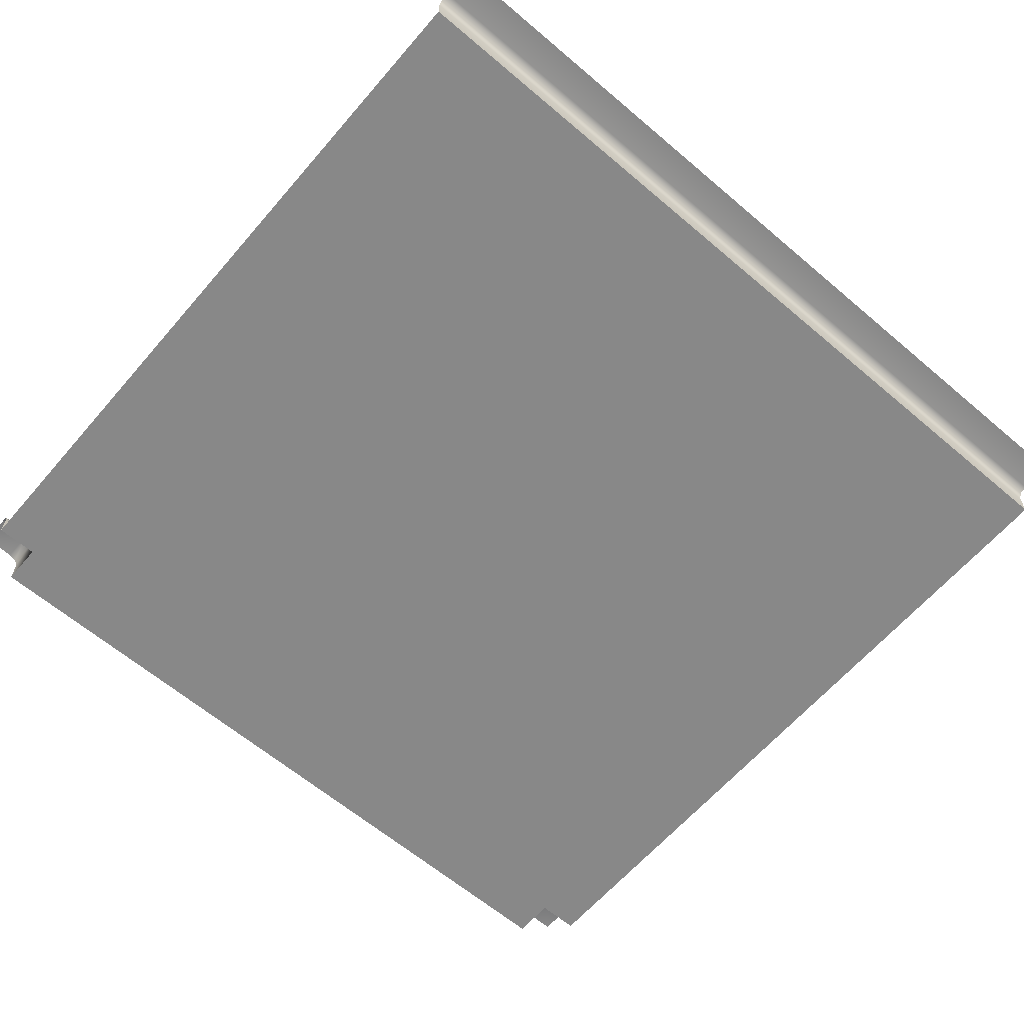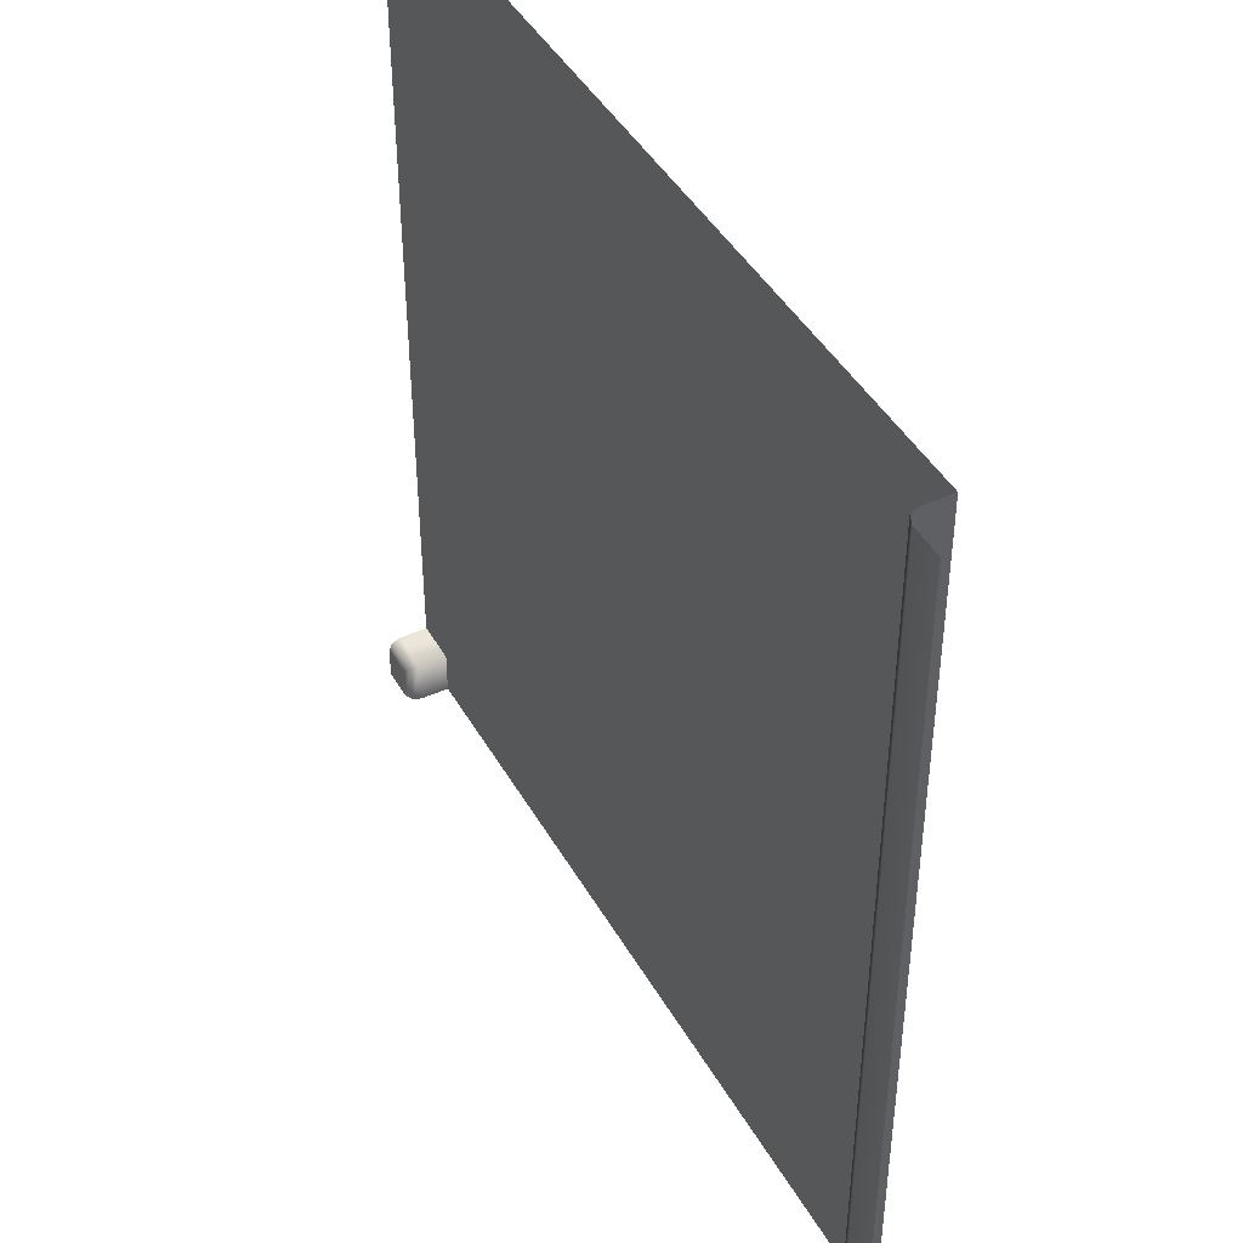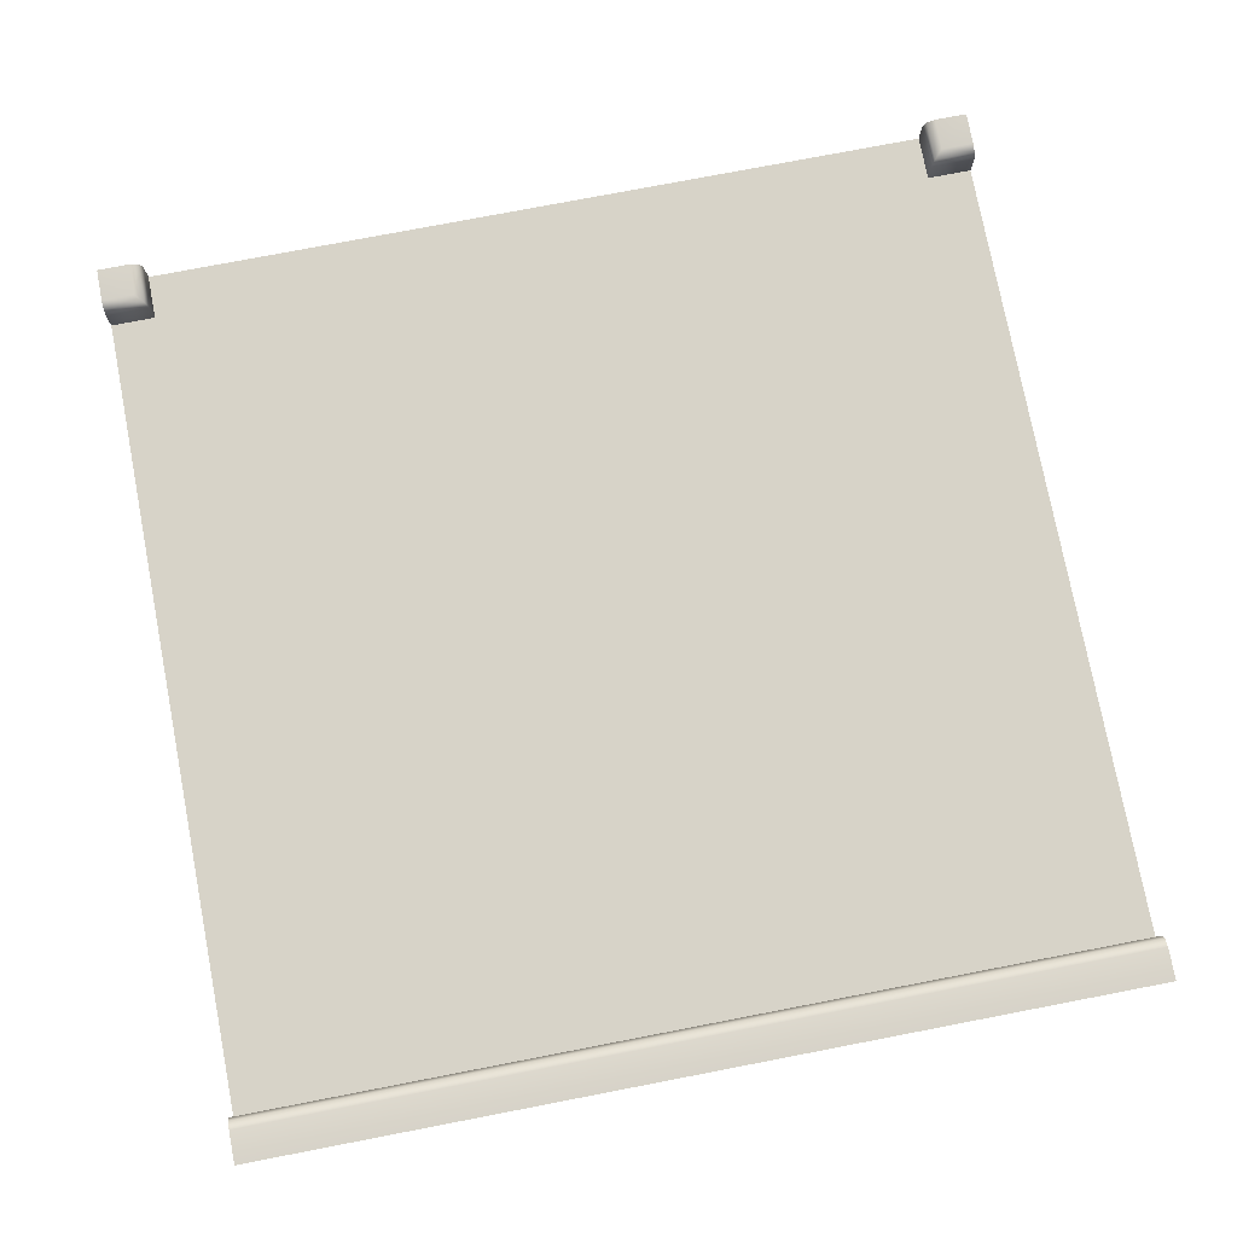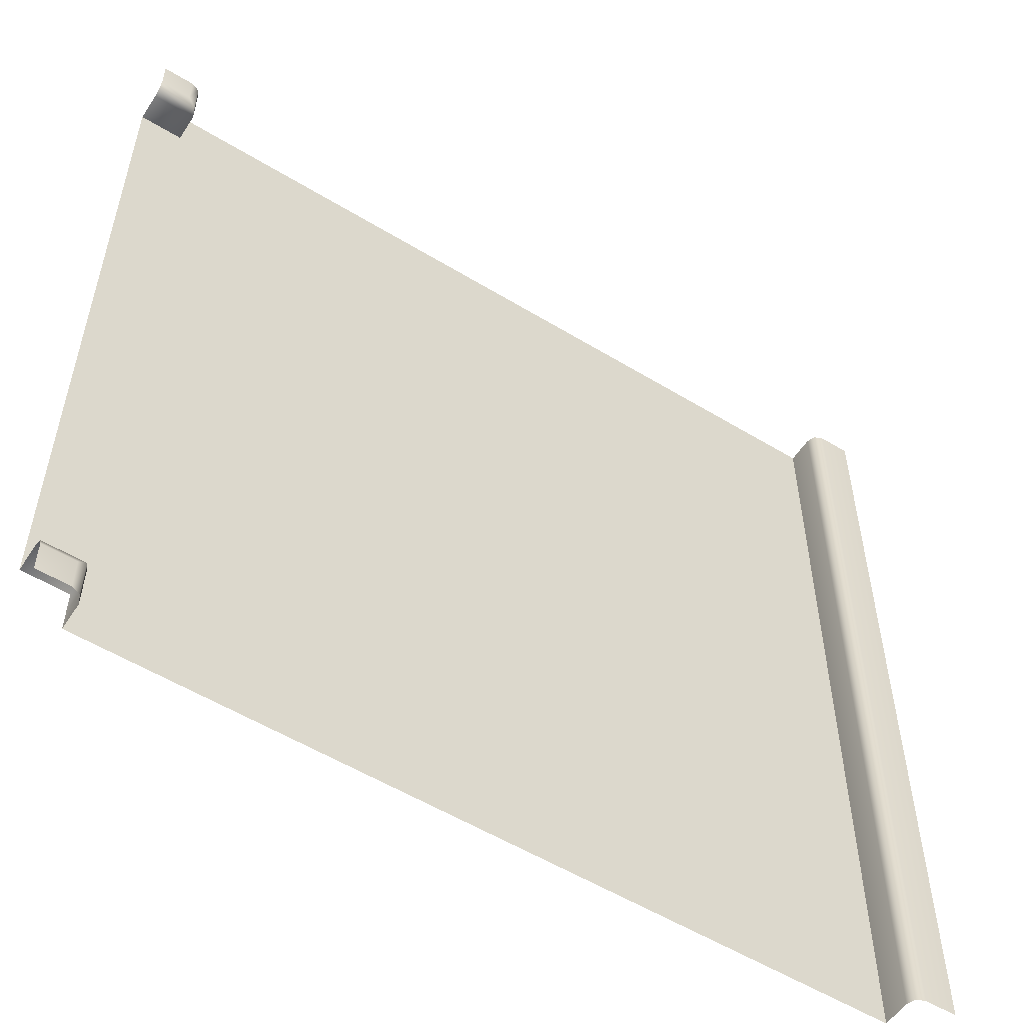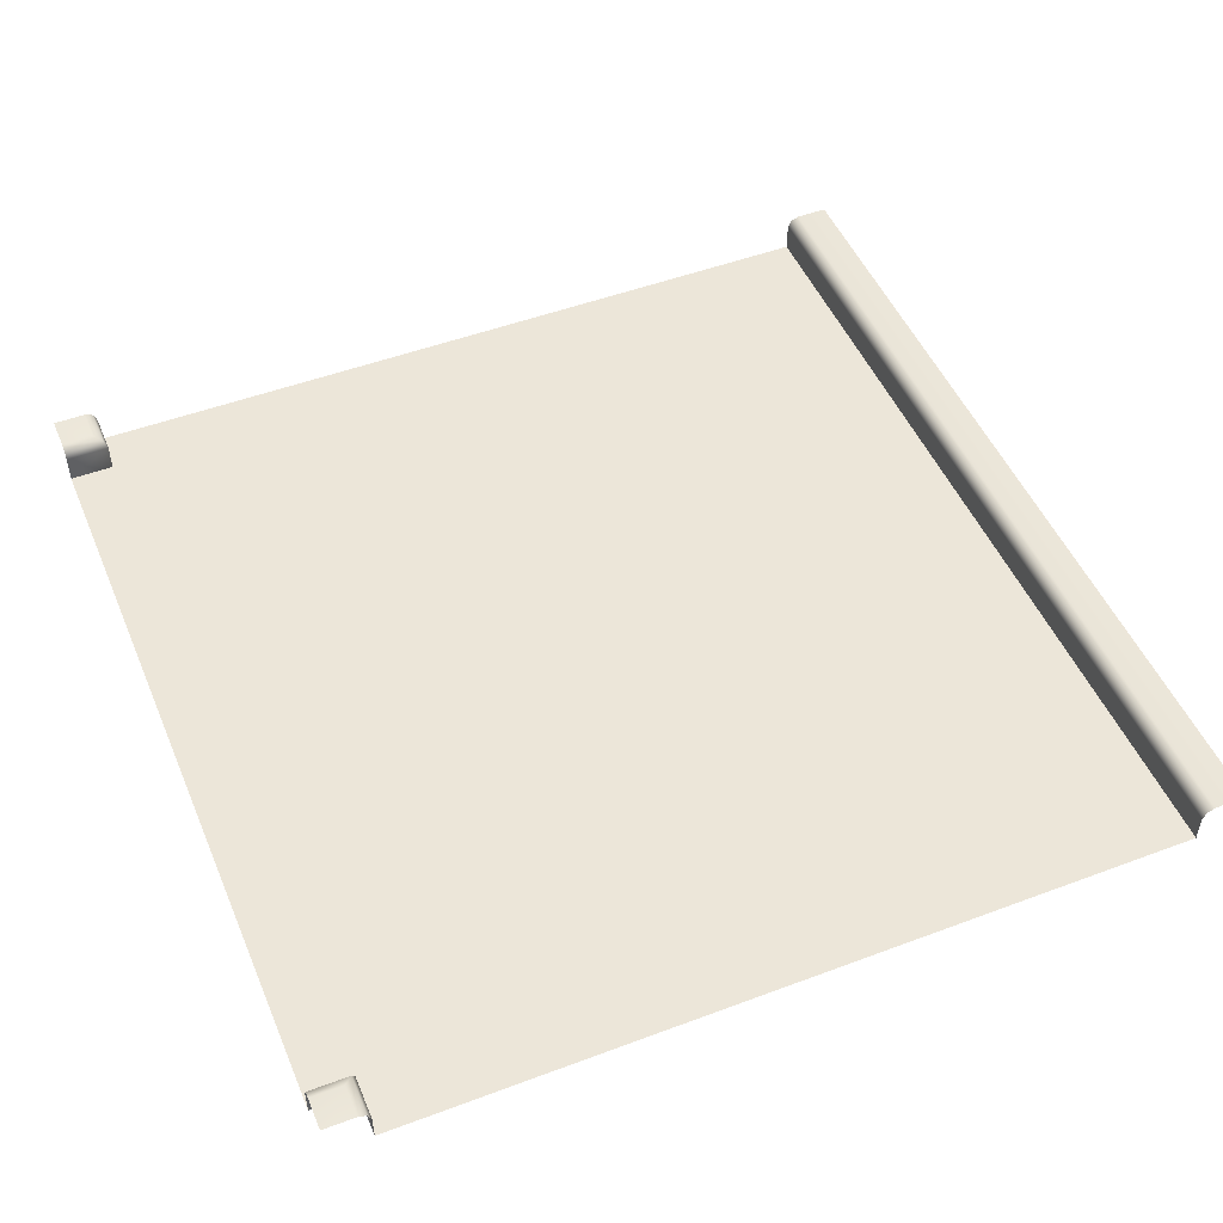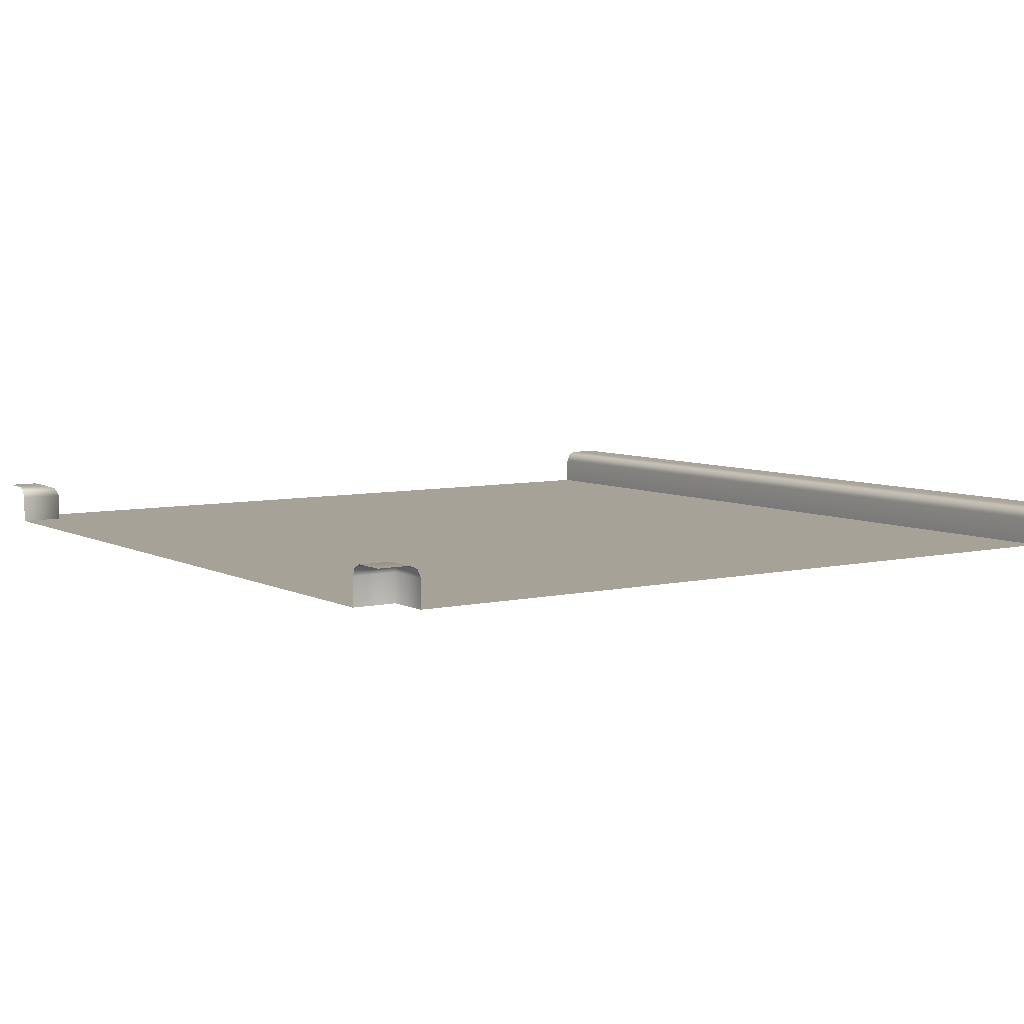
<metadata>
{"format":"obj","ext":"obj","renderer":"f3d","projection":"perspective","resolution":1024,"background":"white","views":[{"elev":-62.9,"azim":-130.7,"up":"+Y"},{"elev":44.2,"azim":-118.0,"up":"+Z"},{"elev":76.7,"azim":-100.9,"up":"+Y"},{"elev":-55.2,"azim":147.3,"up":"+Z"},{"elev":49.5,"azim":157.5,"up":"+Y"},{"elev":6.5,"azim":145.8,"up":"+Y"}]}
</metadata>
<code>
g default
v 10 -0 9
v 10 -0 -9
v -9 -0 10
v -9 -0 9
v -9 -0 -9
v -9 -0 -10
v 9 -0 10
v 9 -0 9
v 9 -0 -9
v 9 -0 -10
v -10 0.9118 -10
v -10 0.9118 -9
v -10 0.9118 9
v -10 0.9118 10
v 10 0.9118 10
v 10 0.9118 -10
v -9.08 0.8317 -9
v -9 0.6383 -9
v -9.274 0.9118 -9
v -9.274 0.9118 -10
v -9.08 0.8317 -10
v -9 0.6383 -10
v -9.274 0.9118 10
v -9 0.6383 10
v -9.08 0.8317 10
v -9.08 0.8317 9
v -9.274 0.9118 9
v -9 0.6383 9
v 10 0.8317 9.08
v 10 0.9118 9.274
v 10 0.6383 9
v 9.08 0.8317 9.08
v 9.274 0.9118 9.274
v 9 0.6383 9
v 9.274 0.9118 10
v 9.08 0.8317 10
v 9 0.6383 10
v 9.08 0.8317 -10
v 9.274 0.9118 -10
v 9 0.6383 -10
v 9.08 0.8317 -9.08
v 9.274 0.9118 -9.274
v 9 0.6383 -9
v 10 0.8317 -9.08
v 10 0.6383 -9
v 10 0.9118 -9.274
g pCube9
f 7 8 4 3
f 8 9 5 4
f 9 10 6 5
f 1 2 9 8
f 18 17 26 28
f 17 19 27 26
f 19 17 21 20
f 17 18 22 21
f 23 25 26 27
f 25 24 28 26
f 30 29 32 33
f 29 31 34 32
f 33 32 36 35
f 32 34 37 36
f 39 38 41 42
f 38 40 43 41
f 42 41 44 46
f 41 43 45 44
f 19 20 11 12
f 23 27 13 14
f 27 19 12 13
f 15 30 33 35
f 42 46 16 39
f 5 6 22 18
f 3 4 28 24
f 4 5 18 28
f 1 8 34 31
f 8 7 37 34
f 10 9 43 40
f 9 2 45 43

</code>
